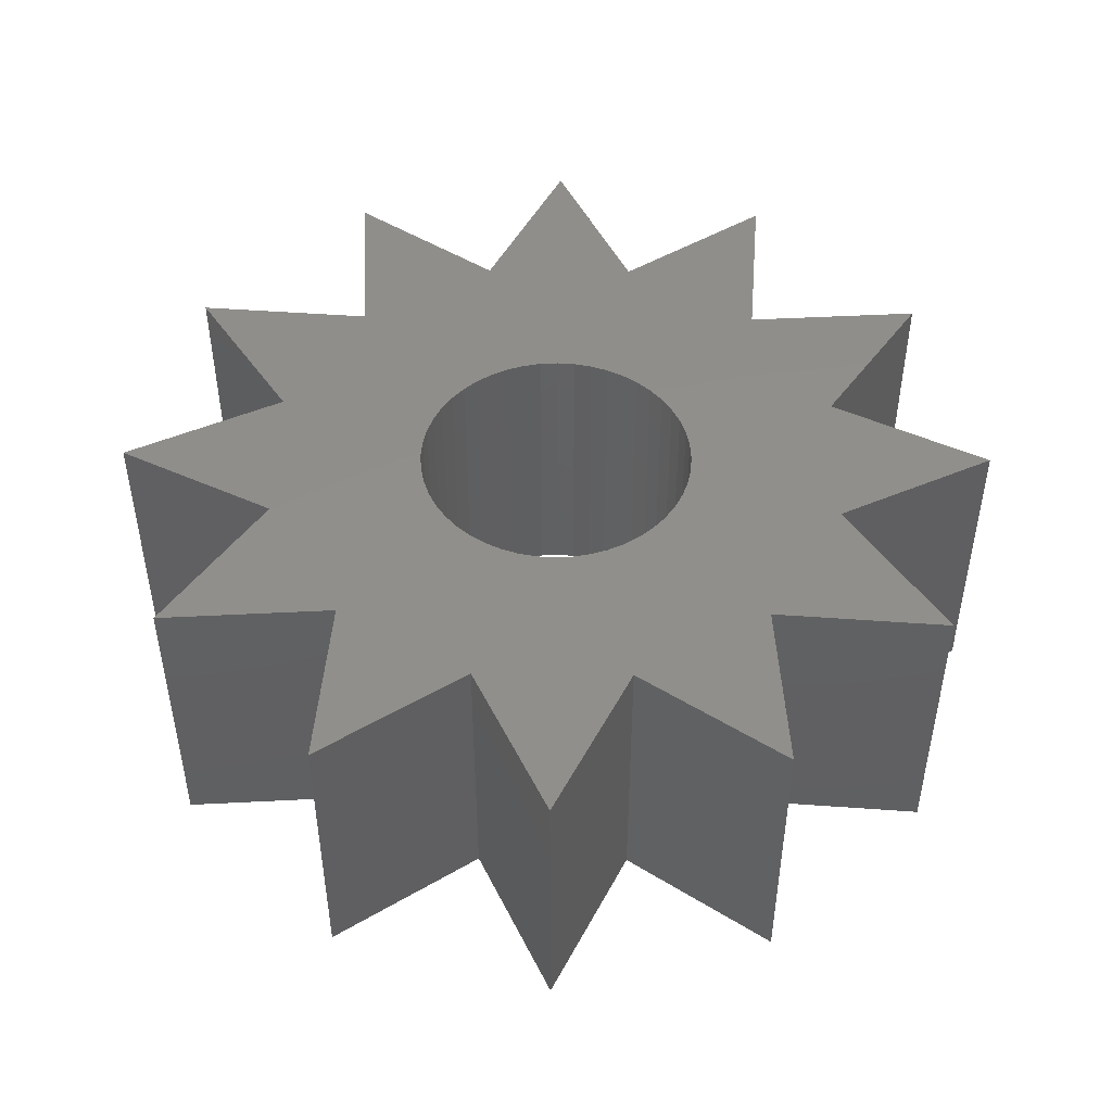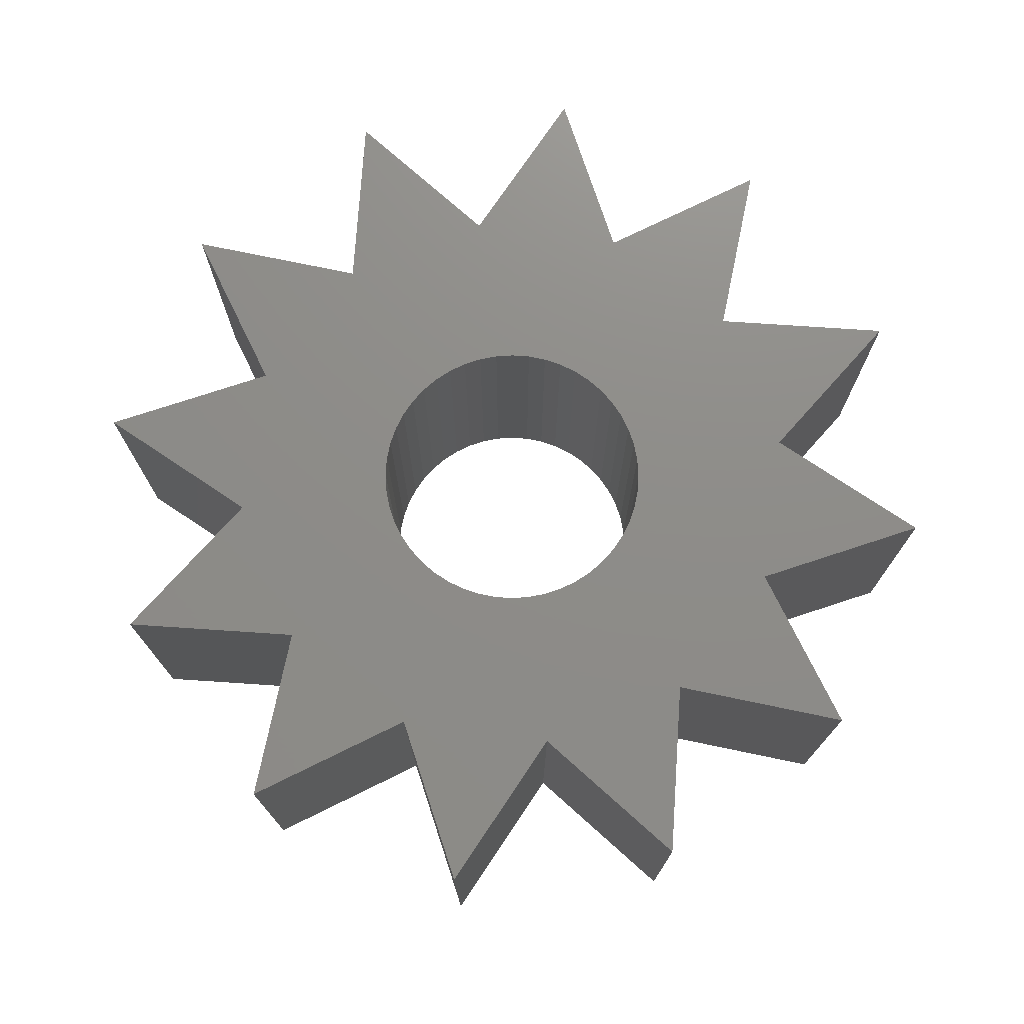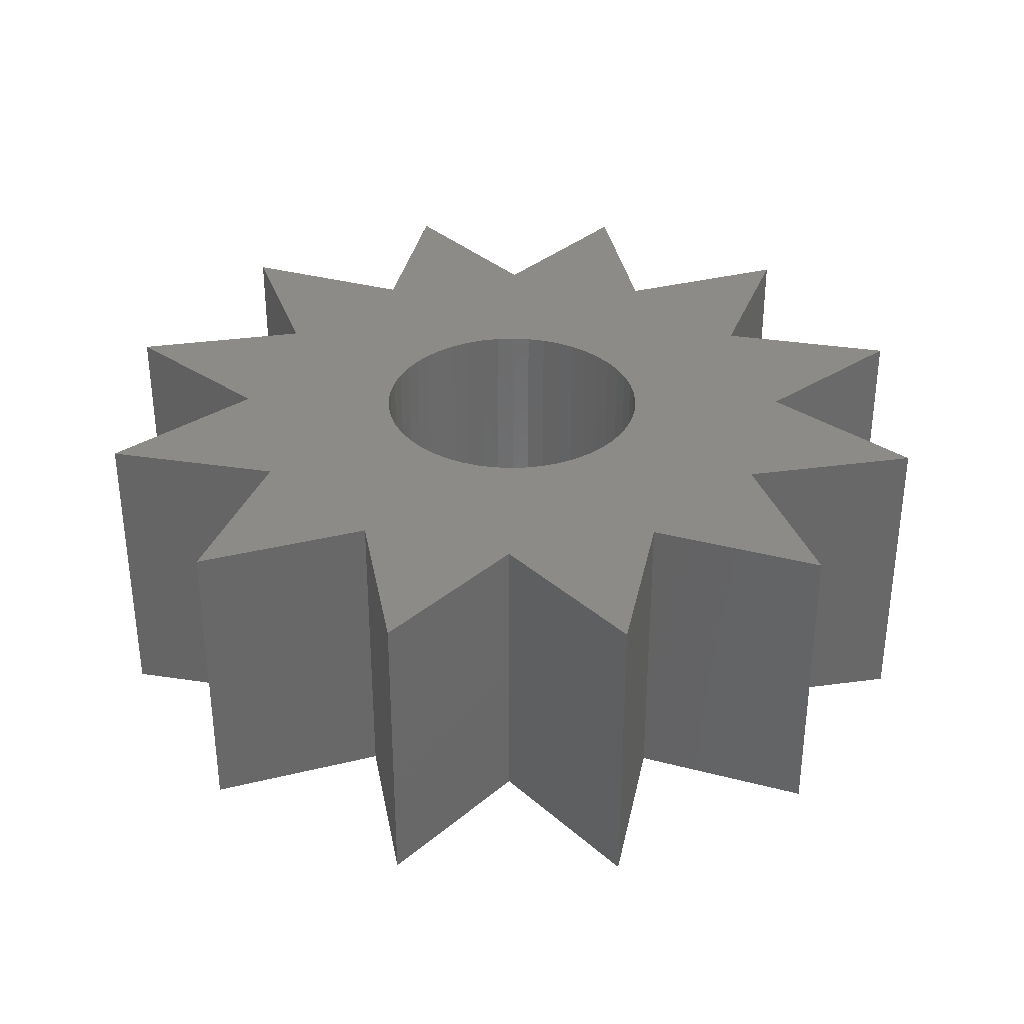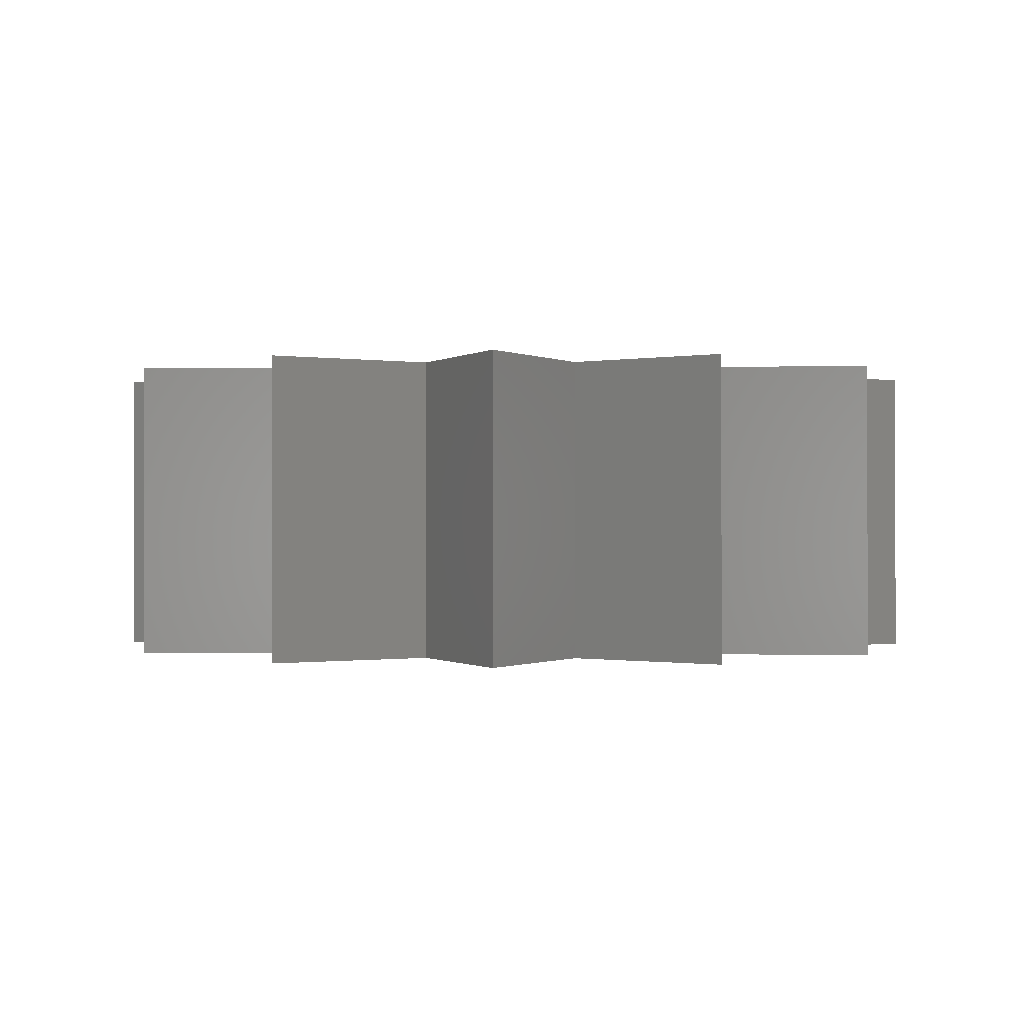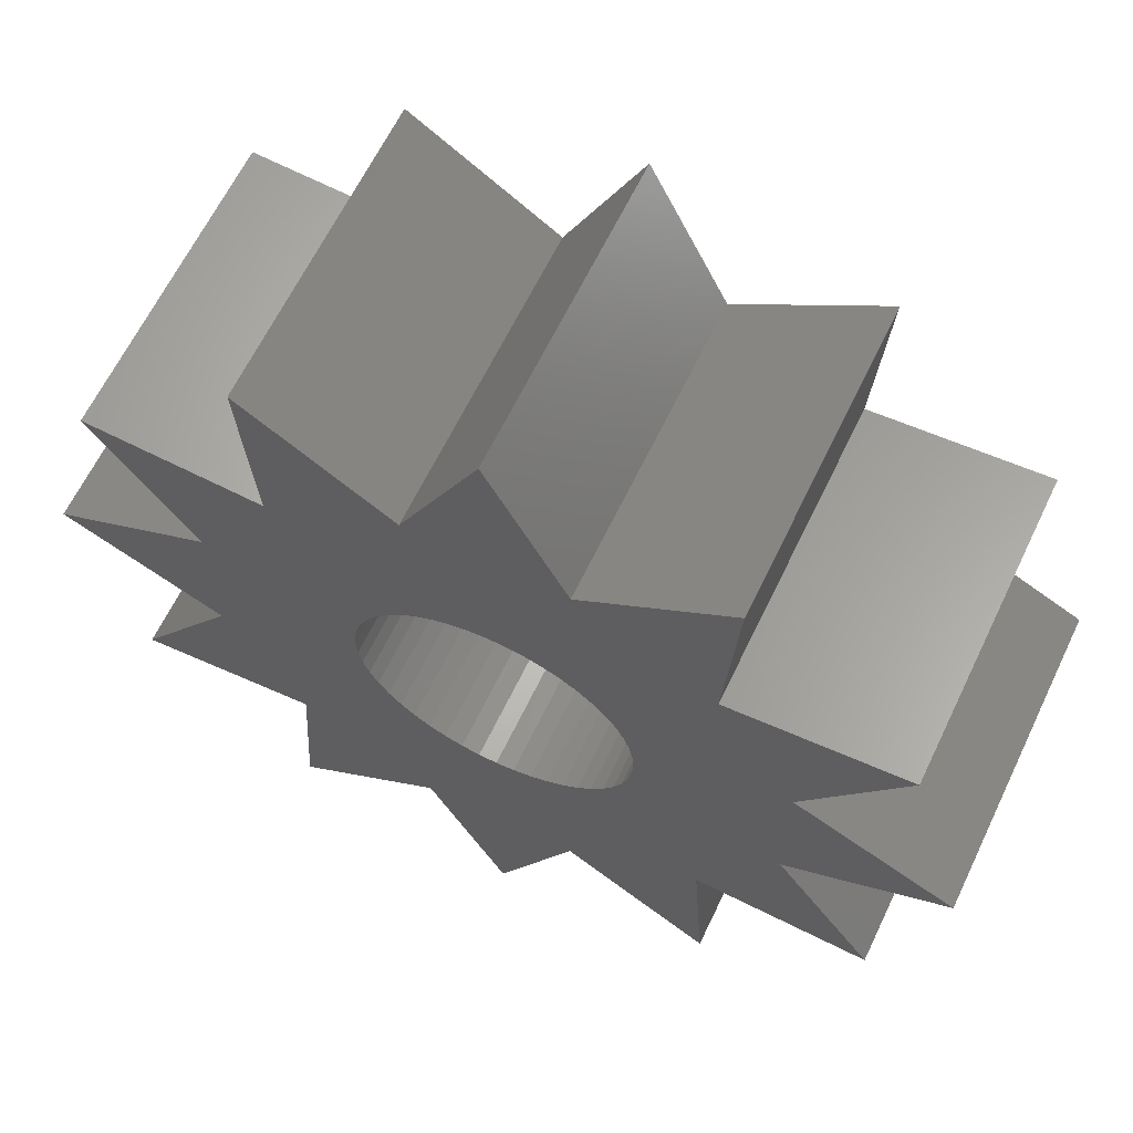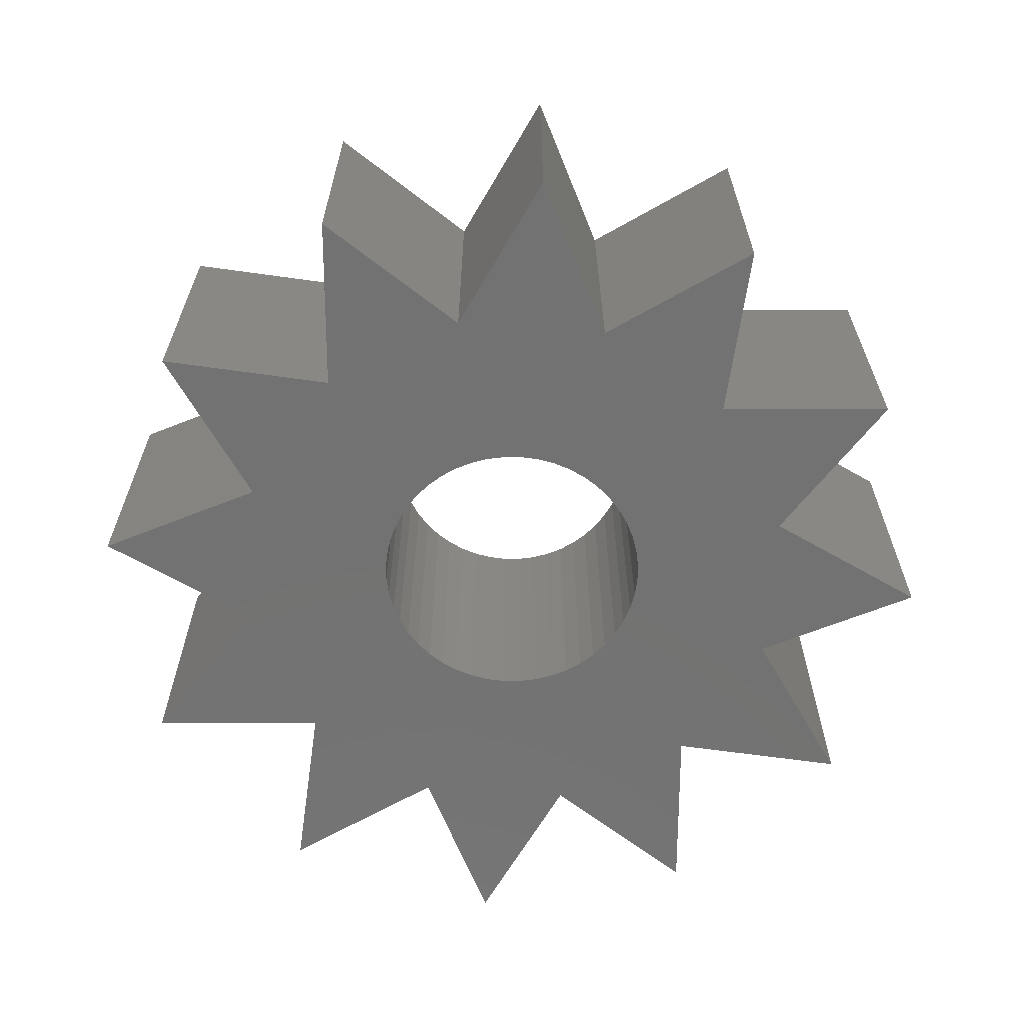
<metadata>
{"format":"stl","ext":"stl","renderer":"f3d","projection":"perspective","resolution":1024,"background":"white","views":[{"elev":48.1,"azim":120.7,"up":"+Y"},{"elev":74.5,"azim":-52.2,"up":"+Y"},{"elev":34.5,"azim":45.6,"up":"+Y"},{"elev":-0.4,"azim":32.4,"up":"+Y"},{"elev":63.7,"azim":25.6,"up":"+Z"},{"elev":-64.4,"azim":55.9,"up":"+Y"}]}
</metadata>
<code>
# stl→obj: 152 verts, 304 faces
v 0.9914 -2.2 0.1305
v 1 -2.2 0
v 1 -2.2 1
v 0.9659 -2.2 0.2588
v 0.9239 -2.2 0.3827
v 0.866 -2.2 0.5
v 0.7934 -2.2 0.6088
v 0.7071 -2.2 0.7071
v 0.6088 -2.2 0.7934
v 0.5 -2.2 0.866
v 0.3827 -2.2 0.9239
v 0.2588 -2.2 0.9659
v 0.1305 -2.2 0.9914
v 0 -2.2 1
v -0.1305 -2.2 0.9914
v -1 -2.2 1
v -0.2588 -2.2 0.9659
v -0.3827 -2.2 0.9239
v -0.5 -2.2 0.866
v -0.6088 -2.2 0.7934
v -0.7071 -2.2 0.7071
v -0.7934 -2.2 0.6088
v -0.866 -2.2 0.5
v -0.9239 -2.2 0.3827
v -0.9659 -2.2 0.2588
v -0.9914 -2.2 0.1305
v -1 -2.2 0
v -0.9914 -2.2 -0.1305
v -1 -2.2 -1
v -0.9659 -2.2 -0.2588
v -0.9239 -2.2 -0.3827
v -0.866 -2.2 -0.5
v -0.7934 -2.2 -0.6088
v -0.7071 -2.2 -0.7071
v -0.6088 -2.2 -0.7934
v -0.5 -2.2 -0.866
v -0.3827 -2.2 -0.9239
v -0.2588 -2.2 -0.9659
v -0.1305 -2.2 -0.9914
v 0 -2.2 -1
v 0.1305 -2.2 -0.9914
v 1 -2.2 -1
v 0.2588 -2.2 -0.9659
v 0.3827 -2.2 -0.9239
v 0.5 -2.2 -0.866
v 0.6088 -2.2 -0.7934
v 0.7071 -2.2 -0.7071
v 0.7934 -2.2 -0.6088
v 0.866 -2.2 -0.5
v 0.9239 -2.2 -0.3827
v 0.9659 -2.2 -0.2588
v 0.9914 -2.2 -0.1305
v 0.9914 0 0.1305
v 1 0 0
v 0.9659 0 0.2588
v 0.9239 0 0.3827
v 0.866 0 0.5
v 0.7934 0 0.6088
v 0.7071 0 0.7071
v 0.6088 0 0.7934
v 0.5 0 0.866
v 0.3827 0 0.9239
v 0.2588 0 0.9659
v 0.1305 0 0.9914
v 0 0 1
v -0.1305 0 0.9914
v -0.2588 0 0.9659
v -0.3827 0 0.9239
v -0.5 0 0.866
v -0.6088 0 0.7934
v -0.7071 0 0.7071
v -0.7934 0 0.6088
v -0.866 0 0.5
v -0.9239 0 0.3827
v -0.9659 0 0.2588
v -0.9914 0 0.1305
v -1 0 0
v -0.9914 0 -0.1305
v -0.9659 0 -0.2588
v -0.9239 0 -0.3827
v -0.866 0 -0.5
v -0.7934 0 -0.6088
v -0.7071 0 -0.7071
v -0.6088 0 -0.7934
v -0.5 0 -0.866
v -0.3827 0 -0.9239
v -0.2588 0 -0.9659
v -0.1305 0 -0.9914
v 0 0 -1
v 0.1305 0 -0.9914
v 0.2588 0 -0.9659
v 0.3827 0 -0.9239
v 0.5 0 -0.866
v 0.6088 0 -0.7934
v 0.7071 0 -0.7071
v 0.7934 0 -0.6088
v 0.866 0 -0.5
v 0.9239 0 -0.3827
v 0.9659 0 -0.2588
v 0.9914 0 -0.1305
v 1 0 1
v -1 0 1
v -1 0 -1
v 1 0 -1
v 3.2 -2.2 0
v 2.066 0 -0.5536
v 3.2 0 0
v 2.066 -2.2 -0.5536
v 2.066 0 0.5536
v 2.066 -2.2 0.5536
v 2.771 -2.2 1.6
v 2.771 0 1.6
v 1.512 0 1.512
v 1.512 -2.2 1.512
v 1.6 -2.2 2.771
v 1.6 0 2.771
v 0.5536 0 2.066
v 0.5536 -2.2 2.066
v 0 -2.2 3.2
v 0 0 3.2
v -0.5536 0 2.066
v -0.5536 -2.2 2.066
v -1.6 -2.2 2.771
v -1.6 0 2.771
v -1.512 0 1.512
v -1.512 -2.2 1.512
v -2.771 -2.2 1.6
v -2.771 0 1.6
v -2.066 0 0.5536
v -2.066 -2.2 0.5536
v -3.2 -2.2 0
v -3.2 0 0
v -2.066 0 -0.5536
v -2.066 -2.2 -0.5536
v -2.771 -2.2 -1.6
v -2.771 0 -1.6
v -1.512 0 -1.512
v -1.512 -2.2 -1.512
v -1.6 -2.2 -2.771
v -1.6 0 -2.771
v -0.5536 0 -2.066
v -0.5536 -2.2 -2.066
v 0 -2.2 -3.2
v 0 0 -3.2
v 0.5536 0 -2.066
v 0.5536 -2.2 -2.066
v 1.6 -2.2 -2.771
v 1.6 0 -2.771
v 1.512 0 -1.512
v 1.512 -2.2 -1.512
v 2.771 -2.2 -1.6
v 2.771 0 -1.6
f 1 2 3
f 4 1 3
f 5 4 3
f 6 5 3
f 7 6 3
f 8 7 3
f 9 8 3
f 10 9 3
f 11 10 3
f 12 11 3
f 13 12 3
f 14 13 3
f 15 14 16
f 17 15 16
f 18 17 16
f 19 18 16
f 20 19 16
f 21 20 16
f 22 21 16
f 23 22 16
f 24 23 16
f 25 24 16
f 26 25 16
f 27 26 16
f 28 27 29
f 30 28 29
f 31 30 29
f 32 31 29
f 33 32 29
f 34 33 29
f 35 34 29
f 36 35 29
f 37 36 29
f 38 37 29
f 39 38 29
f 40 39 29
f 41 40 42
f 43 41 42
f 44 43 42
f 45 44 42
f 46 45 42
f 47 46 42
f 48 47 42
f 49 48 42
f 50 49 42
f 51 50 42
f 52 51 42
f 2 52 42
f 53 54 2
f 2 1 53
f 55 53 1
f 1 4 55
f 56 55 4
f 4 5 56
f 57 56 5
f 5 6 57
f 58 57 6
f 6 7 58
f 59 58 7
f 7 8 59
f 60 59 8
f 8 9 60
f 61 60 9
f 9 10 61
f 62 61 10
f 10 11 62
f 63 62 11
f 11 12 63
f 64 63 12
f 12 13 64
f 65 64 13
f 13 14 65
f 66 65 14
f 14 15 66
f 67 66 15
f 15 17 67
f 68 67 17
f 17 18 68
f 69 68 18
f 18 19 69
f 70 69 19
f 19 20 70
f 71 70 20
f 20 21 71
f 72 71 21
f 21 22 72
f 73 72 22
f 22 23 73
f 74 73 23
f 23 24 74
f 75 74 24
f 24 25 75
f 76 75 25
f 25 26 76
f 77 76 26
f 26 27 77
f 78 77 27
f 27 28 78
f 79 78 28
f 28 30 79
f 80 79 30
f 30 31 80
f 81 80 31
f 31 32 81
f 82 81 32
f 32 33 82
f 83 82 33
f 33 34 83
f 84 83 34
f 34 35 84
f 85 84 35
f 35 36 85
f 86 85 36
f 36 37 86
f 87 86 37
f 37 38 87
f 88 87 38
f 38 39 88
f 89 88 39
f 39 40 89
f 90 89 40
f 40 41 90
f 91 90 41
f 41 43 91
f 92 91 43
f 43 44 92
f 93 92 44
f 44 45 93
f 94 93 45
f 45 46 94
f 95 94 46
f 46 47 95
f 96 95 47
f 47 48 96
f 97 96 48
f 48 49 97
f 98 97 49
f 49 50 98
f 99 98 50
f 50 51 99
f 100 99 51
f 51 52 100
f 54 100 52
f 52 2 54
f 53 101 54
f 55 101 53
f 56 101 55
f 57 101 56
f 58 101 57
f 59 101 58
f 60 101 59
f 61 101 60
f 62 101 61
f 63 101 62
f 64 101 63
f 65 101 64
f 66 102 65
f 67 102 66
f 68 102 67
f 69 102 68
f 70 102 69
f 71 102 70
f 72 102 71
f 73 102 72
f 74 102 73
f 75 102 74
f 76 102 75
f 77 102 76
f 78 103 77
f 79 103 78
f 80 103 79
f 81 103 80
f 82 103 81
f 83 103 82
f 84 103 83
f 85 103 84
f 86 103 85
f 87 103 86
f 88 103 87
f 89 103 88
f 90 104 89
f 91 104 90
f 92 104 91
f 93 104 92
f 94 104 93
f 95 104 94
f 96 104 95
f 97 104 96
f 98 104 97
f 99 104 98
f 100 104 99
f 54 104 100
f 105 106 107
f 106 105 108
f 109 105 107
f 105 109 110
f 111 109 112
f 109 111 110
f 113 111 112
f 111 113 114
f 115 113 116
f 113 115 114
f 117 115 116
f 115 117 118
f 119 117 120
f 117 119 118
f 121 119 120
f 119 121 122
f 123 121 124
f 121 123 122
f 125 123 124
f 123 125 126
f 127 125 128
f 125 127 126
f 129 127 128
f 127 129 130
f 131 129 132
f 129 131 130
f 133 131 132
f 131 133 134
f 135 133 136
f 133 135 134
f 137 135 136
f 135 137 138
f 139 137 140
f 137 139 138
f 141 139 140
f 139 141 142
f 143 141 144
f 141 143 142
f 145 143 144
f 143 145 146
f 147 145 148
f 145 147 146
f 149 147 148
f 147 149 150
f 151 149 152
f 149 151 150
f 106 151 152
f 151 106 108
f 117 101 65
f 65 102 121
f 14 3 118
f 122 16 14
f 129 102 77
f 77 103 133
f 27 16 130
f 134 29 27
f 141 103 89
f 89 104 145
f 40 29 142
f 146 42 40
f 106 104 54
f 54 101 109
f 2 42 108
f 110 3 2
f 138 139 142
f 142 29 138
f 140 137 103
f 103 141 140
f 118 119 122
f 122 14 118
f 121 120 117
f 117 65 121
f 29 134 135
f 135 138 29
f 126 127 130
f 130 16 126
f 136 133 103
f 103 137 136
f 102 129 128
f 128 125 102
f 126 16 122
f 122 123 126
f 124 121 102
f 102 125 124
f 131 134 27
f 27 130 131
f 133 132 129
f 129 77 133
f 114 115 118
f 118 3 114
f 116 113 101
f 101 117 116
f 142 143 146
f 146 40 142
f 145 144 141
f 141 89 145
f 3 110 111
f 111 114 3
f 150 151 108
f 108 42 150
f 112 109 101
f 101 113 112
f 104 106 152
f 152 149 104
f 150 42 146
f 146 147 150
f 148 145 104
f 104 149 148
f 105 110 2
f 2 108 105
f 109 107 106
f 106 54 109

</code>
